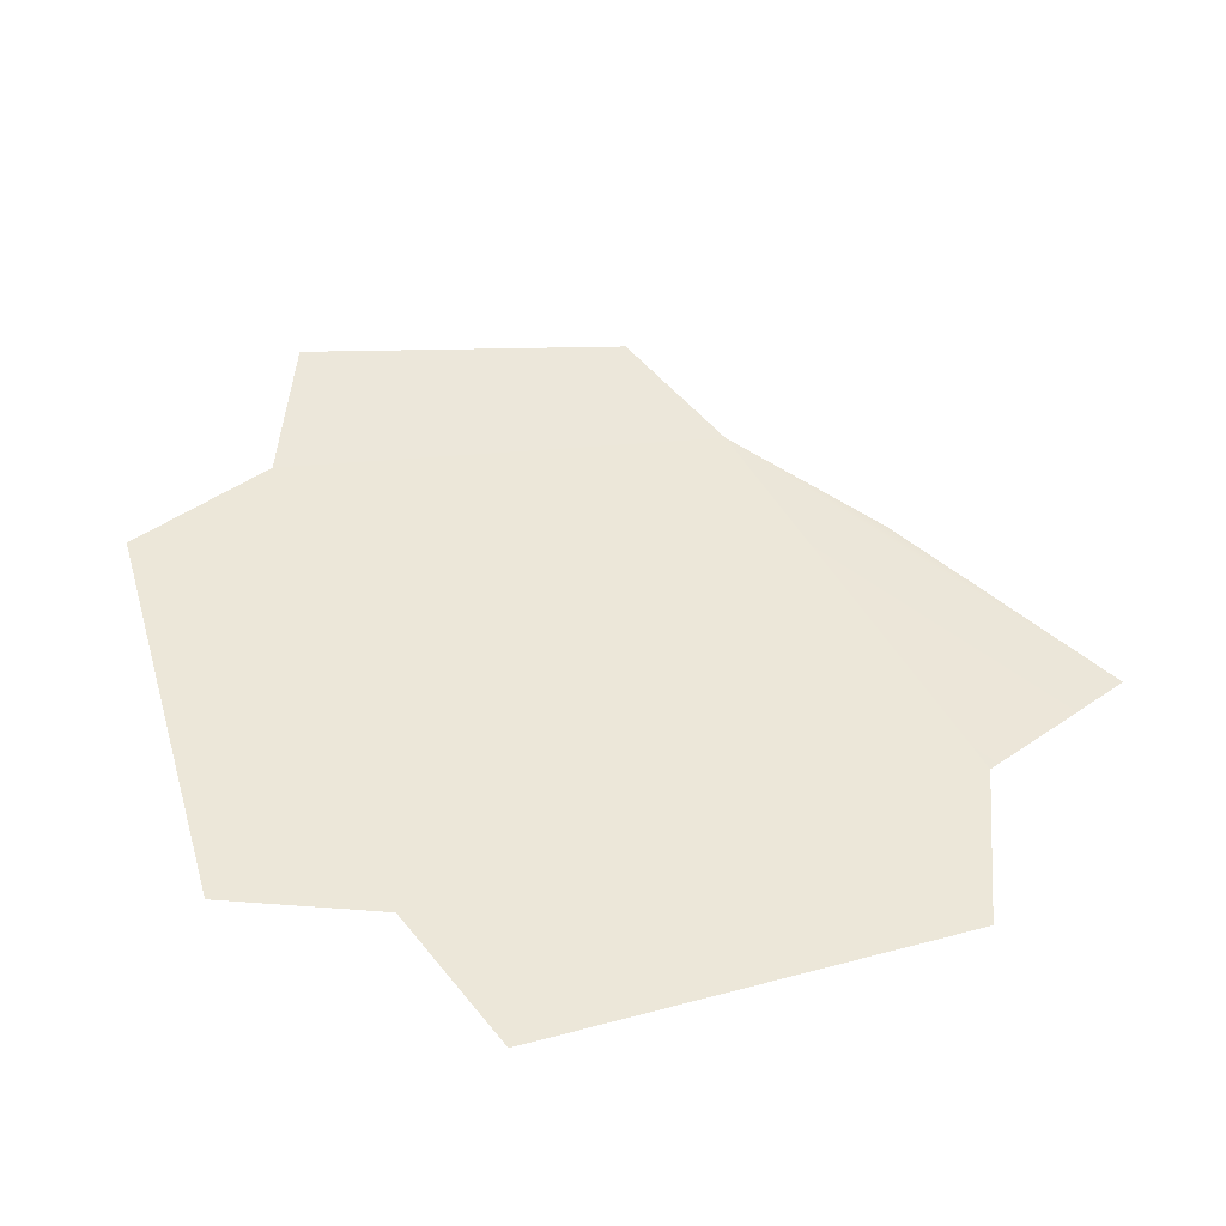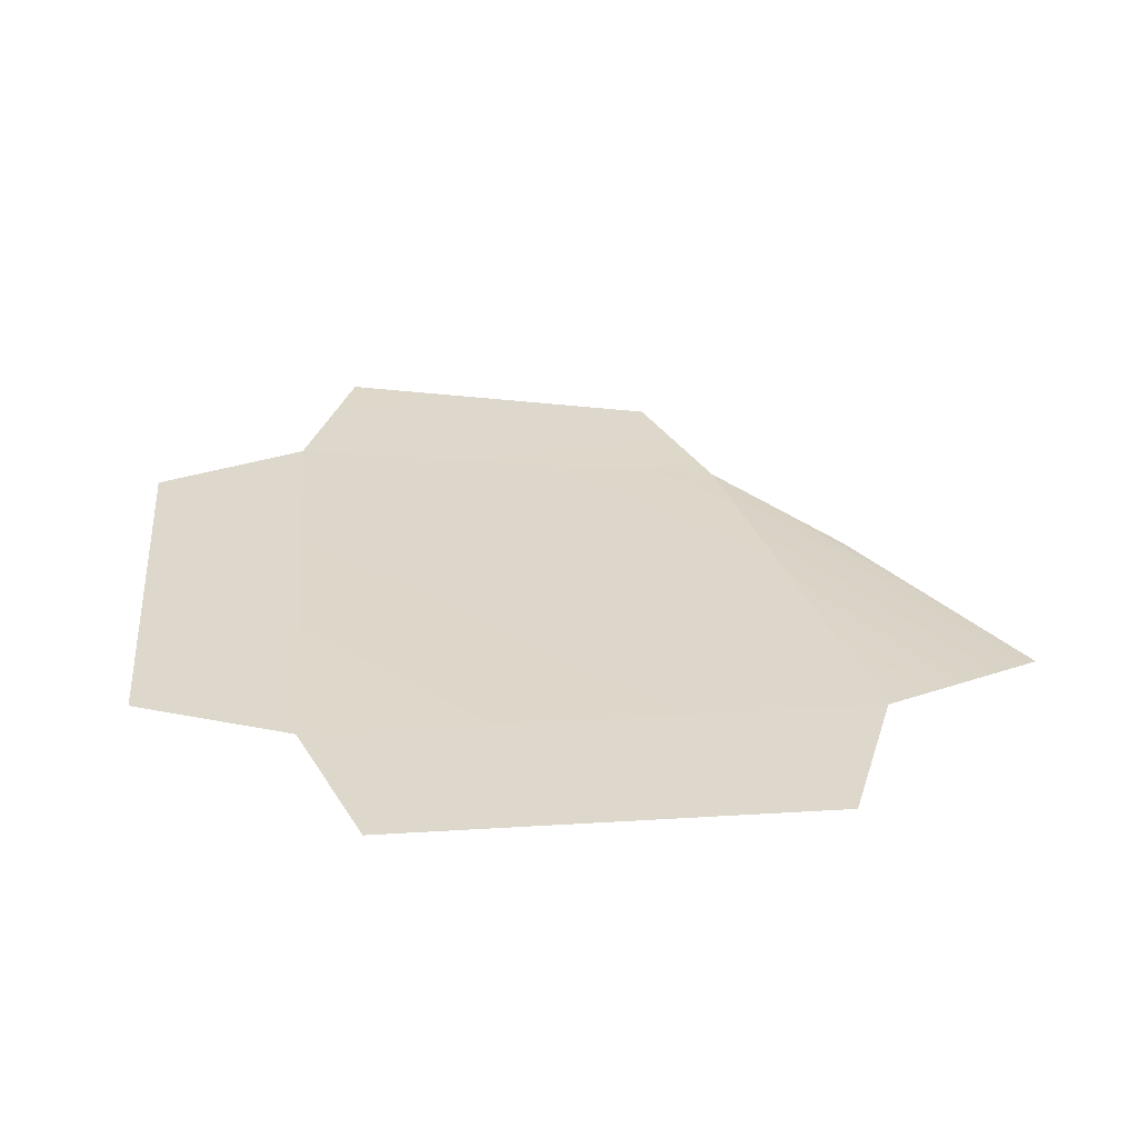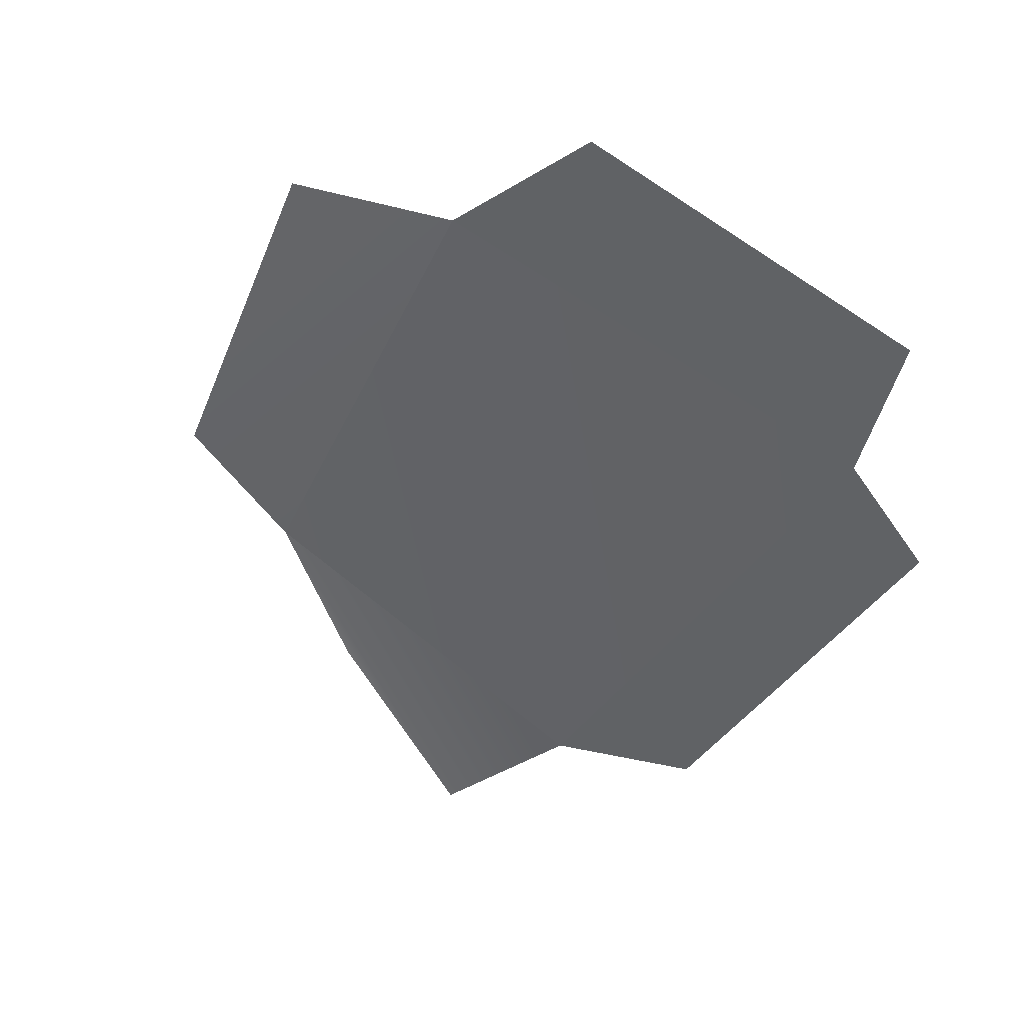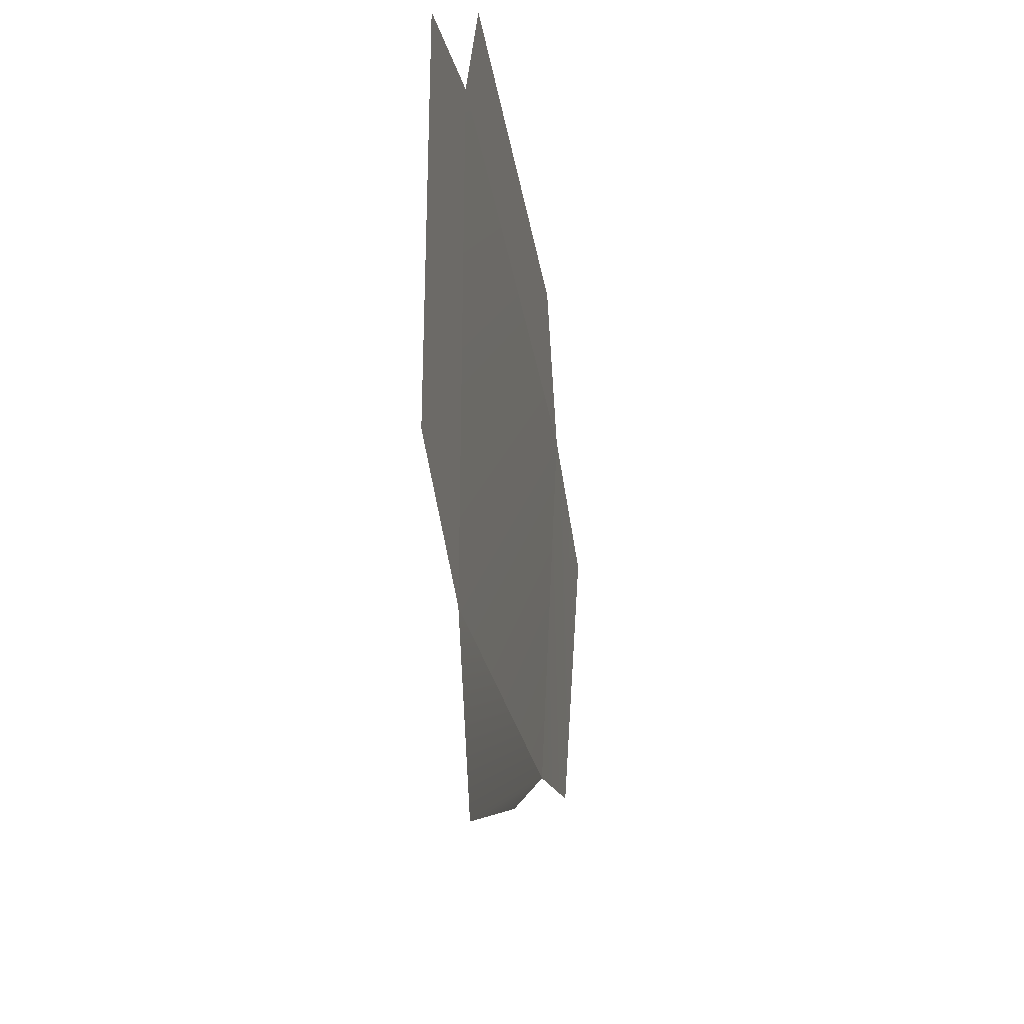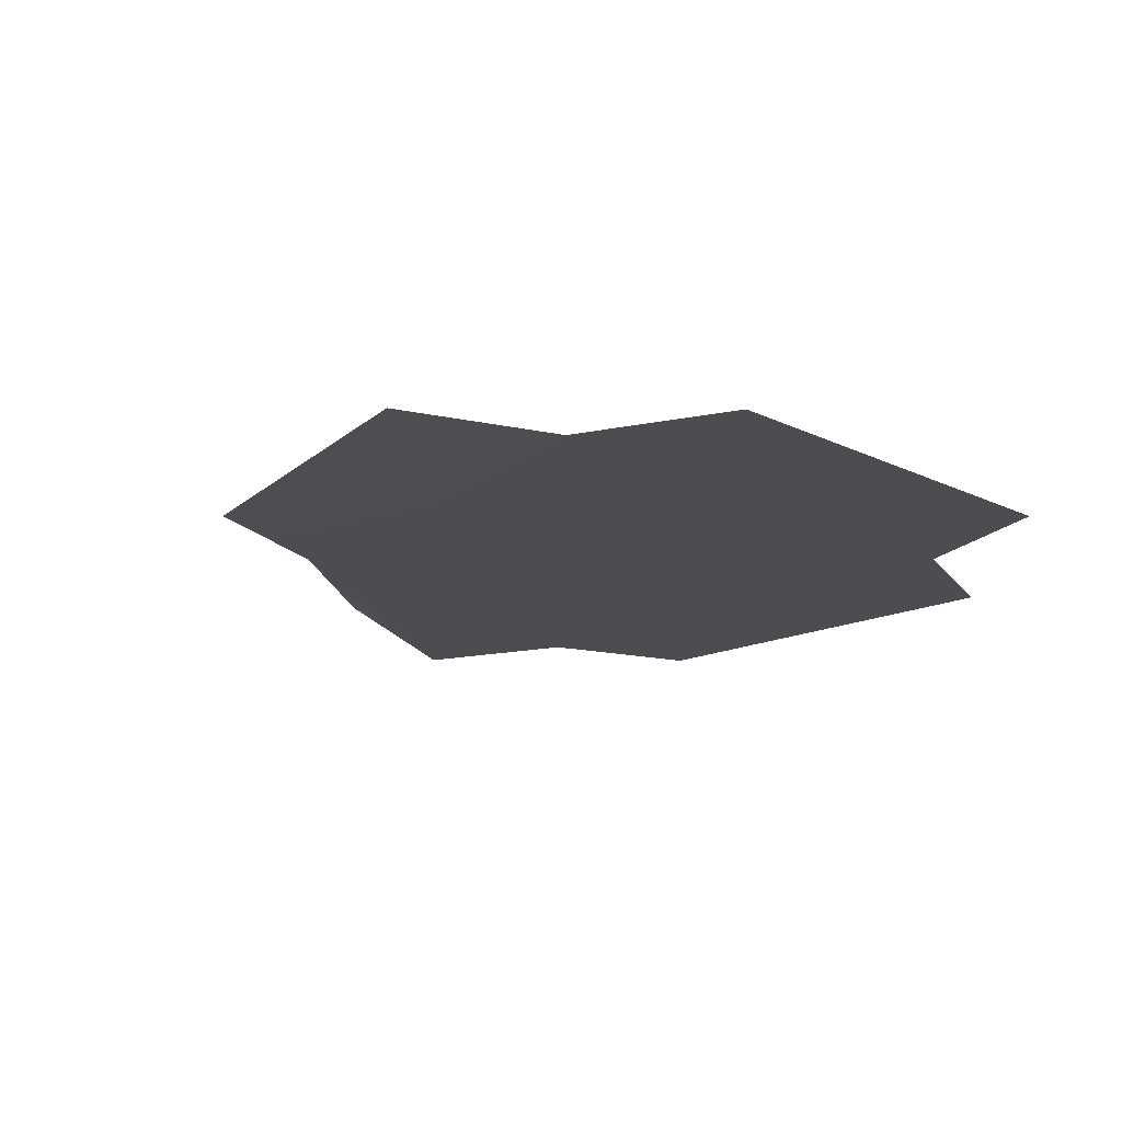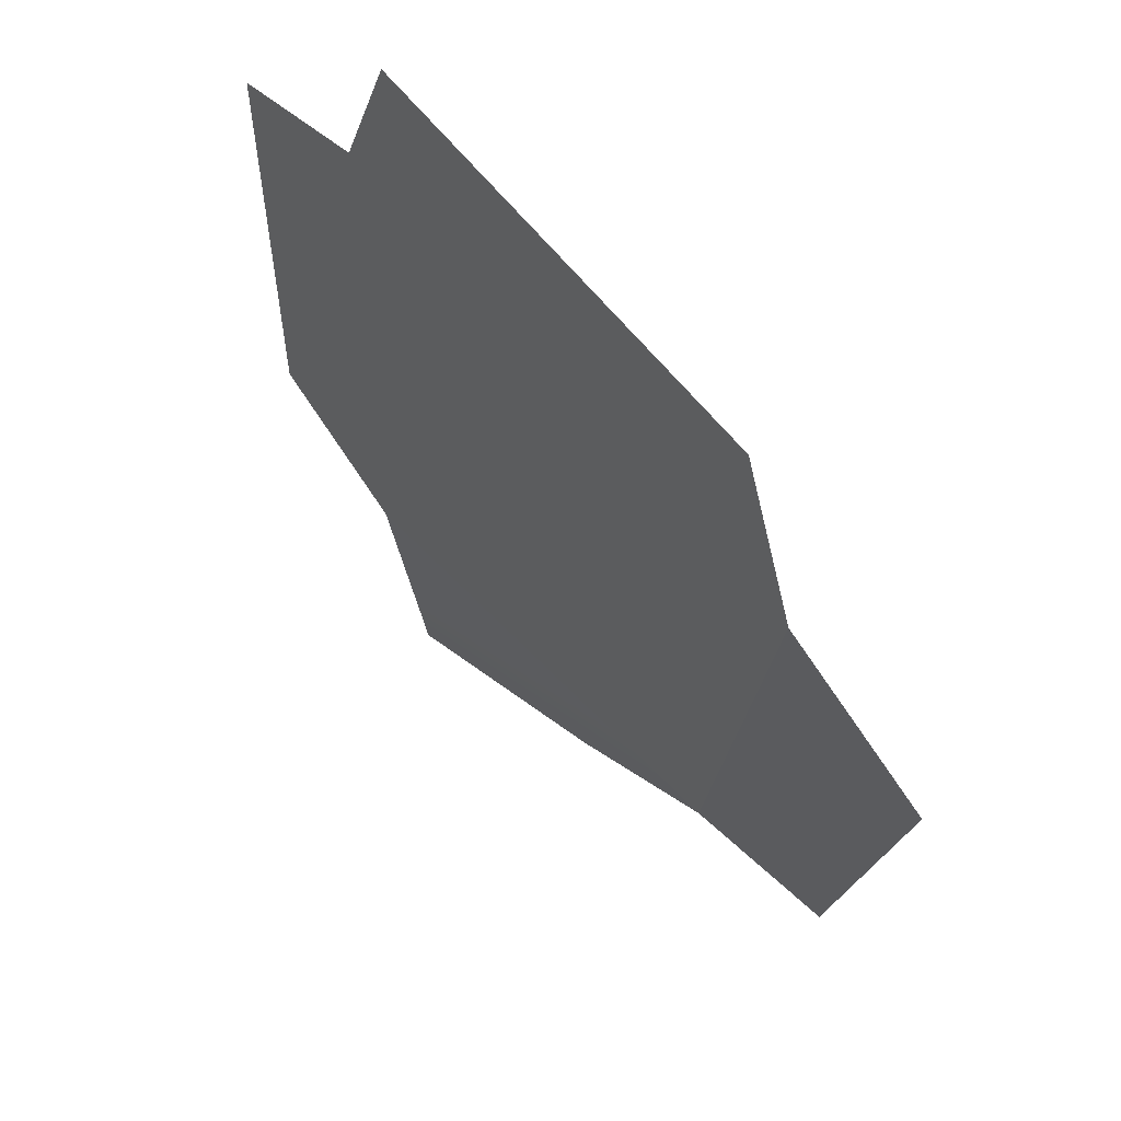
<metadata>
{"format":"obj","ext":"obj","renderer":"f3d","projection":"perspective","resolution":1024,"background":"white","views":[{"elev":49.9,"azim":73.8,"up":"+Y"},{"elev":31.1,"azim":85.0,"up":"+Y"},{"elev":-50.5,"azim":-36.0,"up":"+Y"},{"elev":-34.3,"azim":99.4,"up":"+Z"},{"elev":-16.0,"azim":-45.6,"up":"+Y"},{"elev":59.2,"azim":-127.4,"up":"+Z"}]}
</metadata>
<code>
g pb_Mesh-674084
v 1.503 3 1.067
v -1.049 3 1.067
v 1.503 3 -1.485
v -0.6746 2.97 -1.022
v 1.503 3 -1.485
v -0.6746 2.97 -1.022
v 1.227 3 -2.209
v 0.07199 2.97 -1.559
v -1.049 3 1.067
v -0.7733 3 1.791
v 1.227 3 1.791
v 1.503 3 -1.485
v 2.227 3 0.7907
v 2.227 3 -1.209
v -0.6746 2.97 -1.022
v -1.049 3 1.067
v -1.398 2.97 -0.7461
v -1.773 3 0.7907
g pb_Mesh-674084_0
f 3 2 1
f 3 4 2
f 7 6 5
f 7 8 6
f 10 1 9
f 10 11 1
f 13 12 1
f 13 14 12
f 17 16 15
f 17 18 16

</code>
